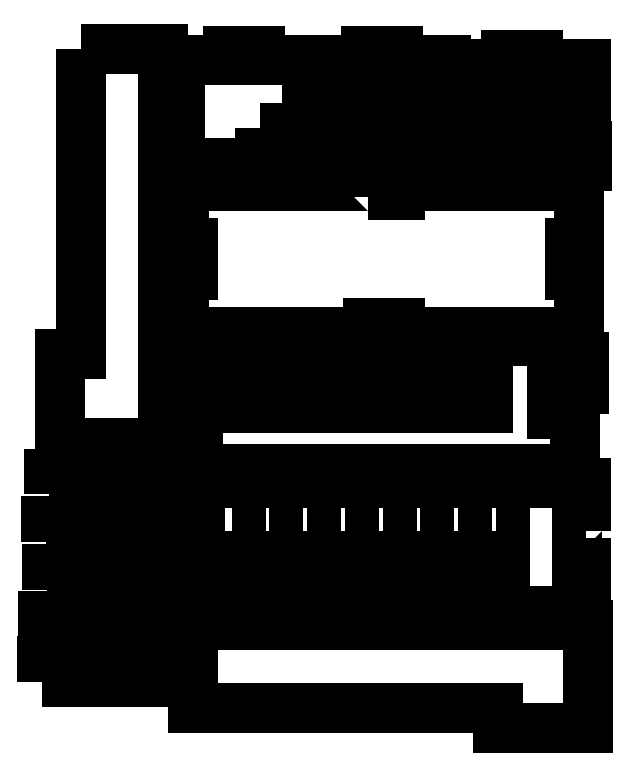
<metadata>
{"format":"dxf","ext":"dxf","renderer":"ezdxf+matplotlib","layout":"modelspace","background":"white","min_lineweight":24,"dpi":150}
</metadata>
<code>
0
SECTION
2
ENTITIES
0
INSERT
2
SKETCH002
8
0
10
0
20
0
30
0
0
INSERT
2
SKETCH
8
0
10
0
20
0
30
0
0
INSERT
2
SKETCH007
8
0
10
0
20
0
30
0
0
POLYLINE
8
0
70
1
66
1
10
0
20
0
30
0
0
VERTEX
8
0
10
-188.8
20
154.6
30
0
0
VERTEX
8
0
10
-160.3
20
154.6
30
0
0
VERTEX
8
0
10
-160.3
20
90.36
30
0
0
VERTEX
8
0
10
-157.2
20
90.36
30
0
0
VERTEX
8
0
10
-157.2
20
79.36
30
0
0
VERTEX
8
0
10
-160.3
20
79.36
30
0
0
VERTEX
8
0
10
-160.3
20
18.36
30
0
0
VERTEX
8
0
10
-195.8
20
18.36
30
0
0
VERTEX
8
0
10
-195.8
20
49.36
30
0
0
VERTEX
8
0
10
-188.8
20
49.36
30
0
0
SEQEND
8
0
0
POLYLINE
8
0
70
1
66
1
10
0
20
0
30
0
0
VERTEX
8
0
10
-201.9
20
-48.18
30
0
0
VERTEX
8
0
10
-201.9
20
-41.18
30
0
0
VERTEX
8
0
10
-185.4
20
-41.18
30
0
0
VERTEX
8
0
10
-185.4
20
-38.08
30
0
0
VERTEX
8
0
10
-174.4
20
-38.08
30
0
0
VERTEX
8
0
10
-174.4
20
-41.18
30
0
0
VERTEX
8
0
10
-157.9
20
-41.18
30
0
0
VERTEX
8
0
10
-157.9
20
-48.18
30
0
0
SEQEND
8
0
0
POLYLINE
8
0
70
1
66
1
10
0
20
0
30
0
0
VERTEX
8
0
10
-202
20
-63.79
30
0
0
VERTEX
8
0
10
-202
20
-56.79
30
0
0
VERTEX
8
0
10
-185.5
20
-56.79
30
0
0
VERTEX
8
0
10
-185.5
20
-53.69
30
0
0
VERTEX
8
0
10
-174.5
20
-53.69
30
0
0
VERTEX
8
0
10
-174.5
20
-56.79
30
0
0
VERTEX
8
0
10
-158
20
-56.79
30
0
0
VERTEX
8
0
10
-158
20
-63.79
30
0
0
SEQEND
8
0
0
POLYLINE
8
0
70
1
66
1
10
0
20
0
30
0
0
VERTEX
8
0
10
-89.73
20
104
30
0
0
VERTEX
8
0
10
-78.73
20
104
30
0
0
VERTEX
8
0
10
-78.73
20
107.1
30
0
0
VERTEX
8
0
10
-17.13
20
107.1
30
0
0
VERTEX
8
0
10
-17.13
20
87.47
30
0
0
VERTEX
8
0
10
-20.23
20
87.47
30
0
0
VERTEX
8
0
10
-20.23
20
76.47
30
0
0
VERTEX
8
0
10
-17.13
20
76.47
30
0
0
VERTEX
8
0
10
-17.13
20
56.87
30
0
0
VERTEX
8
0
10
-78.73
20
56.87
30
0
0
VERTEX
8
0
10
-78.73
20
59.97
30
0
0
VERTEX
8
0
10
-89.73
20
59.97
30
0
0
VERTEX
8
0
10
-89.73
20
56.87
30
0
0
VERTEX
8
0
10
-153.3
20
56.87
30
0
0
VERTEX
8
0
10
-153.3
20
76.47
30
0
0
VERTEX
8
0
10
-150.2
20
76.47
30
0
0
VERTEX
8
0
10
-150.2
20
87.47
30
0
0
VERTEX
8
0
10
-153.3
20
87.47
30
0
0
VERTEX
8
0
10
-153.3
20
107.1
30
0
0
VERTEX
8
0
10
-89.73
20
107.1
30
0
0
SEQEND
8
0
0
INSERT
2
SKETCH010
8
0
10
0
20
0
30
0
0
POLYLINE
8
0
70
1
66
1
10
0
20
0
30
0
0
VERTEX
8
0
10
-150.1
20
-44.25
30
0
0
VERTEX
8
0
10
-150.1
20
-72.75
30
0
0
VERTEX
8
0
10
-44.95
20
-72.75
30
0
0
VERTEX
8
0
10
-44.95
20
-79.75
30
0
0
VERTEX
8
0
10
-13.95
20
-79.75
30
0
0
VERTEX
8
0
10
-13.95
20
-44.25
30
0
0
VERTEX
8
0
10
-74.95
20
-44.25
30
0
0
VERTEX
8
0
10
-74.95
20
-41.15
30
0
0
VERTEX
8
0
10
-85.95
20
-41.15
30
0
0
VERTEX
8
0
10
-85.95
20
-44.25
30
0
0
SEQEND
8
0
0
POLYLINE
8
0
70
1
66
1
10
0
20
0
30
0
0
VERTEX
8
0
10
-200.4
20
-32.03
30
0
0
VERTEX
8
0
10
-200.4
20
-25.03
30
0
0
VERTEX
8
0
10
-183.9
20
-25.03
30
0
0
VERTEX
8
0
10
-183.9
20
-21.93
30
0
0
VERTEX
8
0
10
-172.9
20
-21.93
30
0
0
VERTEX
8
0
10
-172.9
20
-25.03
30
0
0
VERTEX
8
0
10
-156.4
20
-25.03
30
0
0
VERTEX
8
0
10
-156.4
20
-32.03
30
0
0
SEQEND
8
0
0
POLYLINE
8
0
70
1
66
1
10
0
20
0
30
0
0
VERTEX
8
0
10
-58.67
20
127.3
30
0
0
VERTEX
8
0
10
-58.67
20
134.3
30
0
0
VERTEX
8
0
10
-42.17
20
134.3
30
0
0
VERTEX
8
0
10
-42.17
20
137.4
30
0
0
VERTEX
8
0
10
-31.17
20
137.4
30
0
0
VERTEX
8
0
10
-31.17
20
134.3
30
0
0
VERTEX
8
0
10
-14.67
20
134.3
30
0
0
VERTEX
8
0
10
-14.67
20
127.3
30
0
0
SEQEND
8
0
0
POLYLINE
8
0
70
1
66
1
10
0
20
0
30
0
0
VERTEX
8
0
10
-58.53
20
142.4
30
0
0
VERTEX
8
0
10
-58.53
20
149.4
30
0
0
VERTEX
8
0
10
-42.03
20
149.4
30
0
0
VERTEX
8
0
10
-42.03
20
152.5
30
0
0
VERTEX
8
0
10
-31.03
20
152.5
30
0
0
VERTEX
8
0
10
-31.03
20
149.4
30
0
0
VERTEX
8
0
10
-14.53
20
149.4
30
0
0
VERTEX
8
0
10
-14.53
20
142.4
30
0
0
SEQEND
8
0
0
POLYLINE
8
0
70
1
66
1
10
0
20
0
30
0
0
VERTEX
8
0
10
-199.7
20
0.9504
30
0
0
VERTEX
8
0
10
-199.7
20
7.95
30
0
0
VERTEX
8
0
10
-183.2
20
7.95
30
0
0
VERTEX
8
0
10
-183.2
20
11.05
30
0
0
VERTEX
8
0
10
-172.2
20
11.05
30
0
0
VERTEX
8
0
10
-172.2
20
7.95
30
0
0
VERTEX
8
0
10
-155.7
20
7.95
30
0
0
VERTEX
8
0
10
-155.7
20
0.9504
30
0
0
SEQEND
8
0
0
POLYLINE
8
0
70
1
66
1
10
0
20
0
30
0
0
VERTEX
8
0
10
-58.33
20
114.1
30
0
0
VERTEX
8
0
10
-58.33
20
121.1
30
0
0
VERTEX
8
0
10
-41.83
20
121.1
30
0
0
VERTEX
8
0
10
-41.83
20
124.2
30
0
0
VERTEX
8
0
10
-30.83
20
124.2
30
0
0
VERTEX
8
0
10
-30.83
20
121.1
30
0
0
VERTEX
8
0
10
-14.33
20
121.1
30
0
0
VERTEX
8
0
10
-14.33
20
114.1
30
0
0
SEQEND
8
0
0
POLYLINE
8
0
70
1
66
1
10
0
20
0
30
0
0
VERTEX
8
0
10
-200.6
20
-15.53
30
0
0
VERTEX
8
0
10
-200.6
20
-8.525
30
0
0
VERTEX
8
0
10
-184.1
20
-8.525
30
0
0
VERTEX
8
0
10
-184.1
20
-5.425
30
0
0
VERTEX
8
0
10
-173.1
20
-5.425
30
0
0
VERTEX
8
0
10
-173.1
20
-8.525
30
0
0
VERTEX
8
0
10
-156.6
20
-8.525
30
0
0
VERTEX
8
0
10
-156.6
20
-15.53
30
0
0
SEQEND
8
0
0
ENDSEC
0
EOF

</code>
